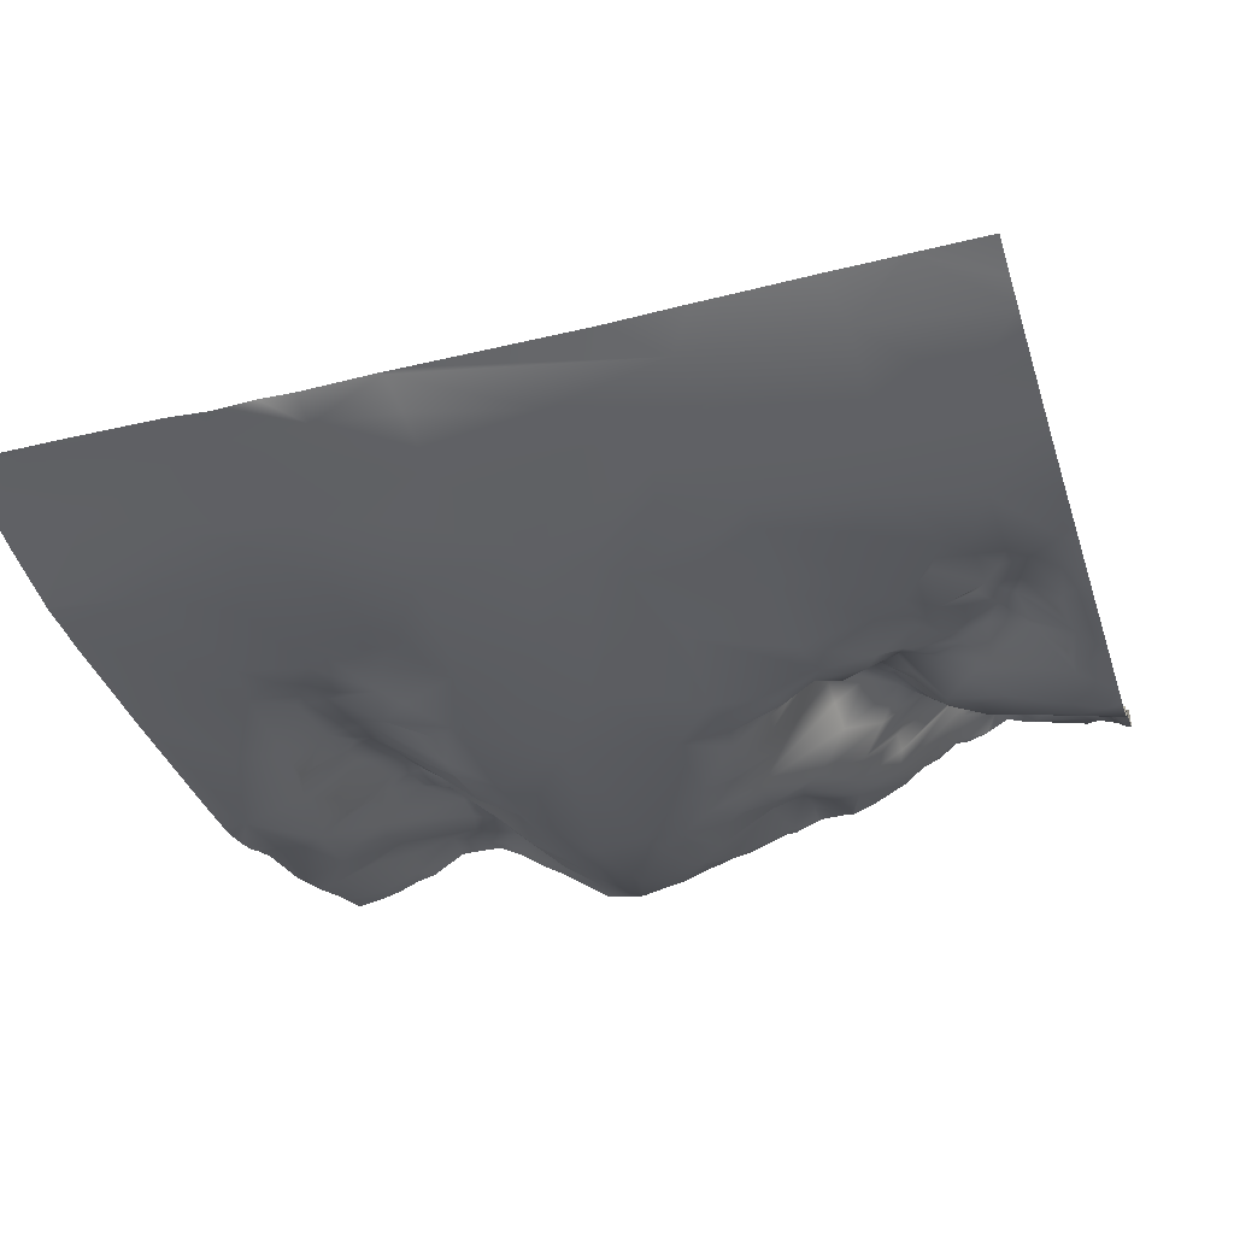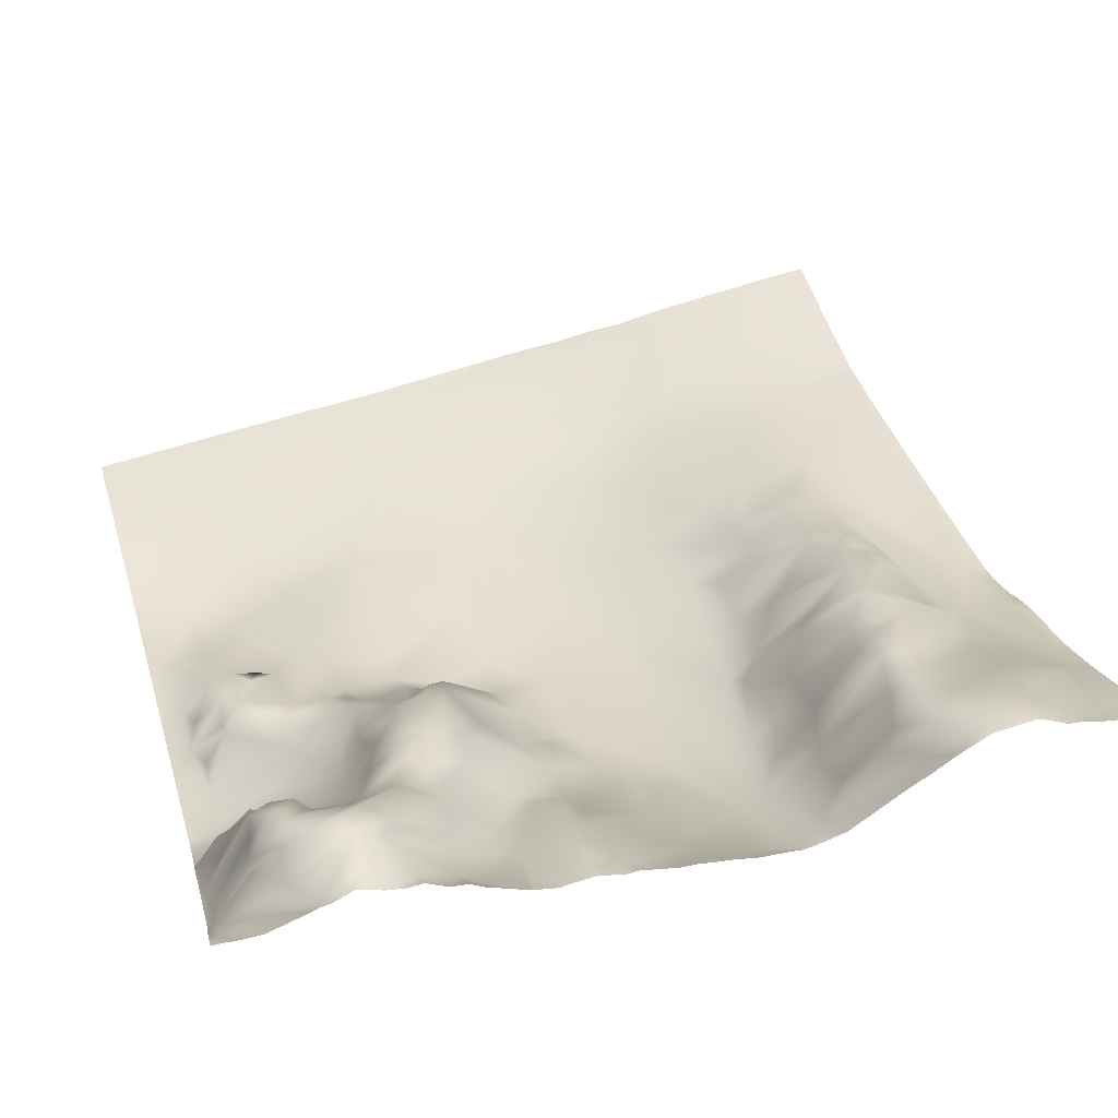
<metadata>
{"format":"obj","ext":"obj","renderer":"f3d","projection":"perspective","resolution":1024,"background":"white","views":[{"elev":-51.9,"azim":-162.7,"up":"+Y"},{"elev":54.9,"azim":-16.5,"up":"+Y"}]}
</metadata>
<code>
o lod_0_983_Cube
v 673 -27.48 1348
v 681.5 -27.11 1351
v 681.2 -26.84 1340
v 757 -19.59 1335
v 754 -19.5 1343
v 740.1 -21.13 1338
v 729.3 -23.4 1338
v 761.9 -13.45 1371
v 760.9 -16.72 1359
v 746.5 -20.39 1346
v 752.9 -18.69 1354
v 734.9 -22.05 1348
v 741.3 -20.65 1350
v 750.3 -13.44 1369
v 745.3 -17.72 1359
v 735.2 -20.16 1358
v 720.9 -23.79 1345
v 726.4 -22.88 1357
v 726 -23.37 1350
v 720.8 -24.24 1338
v 714.7 -23.49 1356
v 721.3 -23.29 1335
v 708.6 -25.12 1341
v 707.1 -24.48 1346
v 696.4 -25.71 1339
v 694.9 -25.74 1344
v 701.3 -25.41 1349
v 760.1 -6.76 1394
v 756.2 -10.35 1382
v 751.2 -11.95 1374
v 761.8 4.613 1413
v 760.8 -0.535 1403
v 757.6 -1.336 1403
v 756.9 4.916 1412
v 755.4 -1.66 1402
v 760.4 8.846 1418
v 757.9 15.7 1427
v 756.8 12.59 1420
v 753.9 17.26 1427
v 752.2 12.22 1417
v 752.8 15.38 1422
v 748.8 19.49 1425
v 749.3 21.76 1429
v 743.5 20.88 1428
v 744.5 15.75 1421
v 716.4 8.743 1428
v 726.4 6.958 1429
v 721.4 6.372 1428
v 739.5 16.76 1428
v 729.6 6.164 1426
v 740.7 18.02 1425
v 736.7 13.83 1425
v 732.9 8.077 1423
v 738.5 12.89 1422
v 741.4 15.14 1420
v 732.5 3.436 1419
v 739.6 12.59 1417
v 743.1 13.15 1417
v 736.5 8.832 1417
v 751.7 7.33 1412
v 733.4 2.501 1416
v 754.3 2.877 1408
v 750.5 5.093 1408
v 740.8 11.52 1412
v 742.9 11.71 1413
v 745.6 8.147 1406
v 742.6 9.487 1408
v 739.8 8.6 1409
v 749.2 5.376 1404
v 741.2 4.126 1404
v 745.4 6.409 1403
v 751.9 0.35 1401
v 747 4.39 1401
v 751.8 -1.569 1397
v 753.2 -5.596 1393
v 748.7 1.469 1395
v 744.6 4.985 1400
v 743 5.267 1402
v 748.6 -0.391 1392
v 737.3 -0.177 1400
v 751.6 -8.693 1384
v 752 -6.499 1389
v 748 -8.74 1378
v 748.4 -4.361 1386
v 747.1 -0.831 1391
v 745.1 -1.112 1391
v 744.5 1.816 1395
v 743.5 -4.698 1386
v 739.8 -1.848 1397
v 741.5 -1.374 1393
v 731.3 -8.384 1400
v 740.2 -7.078 1389
v 736.9 -5.643 1392
v 734.3 -8.991 1396
v 734.5 -12.44 1389
v 730.3 -13.51 1391
v 734.6 -13.13 1387
v 730 -10.53 1398
v 738.1 -8.649 1384
v 744.7 -6.215 1384
v 734.2 -14.01 1382
v 744.2 -9.346 1378
v 739.2 -11.94 1380
v 731.3 -16.4 1380
v 745.5 -11.01 1374
v 747.5 -12.32 1372
v 741.9 -12.48 1375
v 742.8 -14.52 1370
v 737.5 -13.26 1376
v 741.8 -15.88 1366
v 733.3 -17.46 1368
v 736.1 -15.18 1371
v 735 -15.69 1376
v 727.8 -18.7 1372
v 719.2 -20.45 1370
v 721.9 -16.07 1387
v 710.4 -23.93 1359
v 716 -19.39 1378
v 702.2 -24.69 1353
v 694.6 -25.4 1356
v 707.8 -22.66 1362
v 682.2 -26.58 1357
v 710.7 -18.55 1380
v 673.8 -26.28 1361
v 710.8 -15.64 1389
v 668.7 -22.55 1370
v 673.7 -23.01 1370
v 669.9 -20.15 1379
v 672.1 -19.61 1374
v 676.6 -24.9 1366
v 674.9 -19.7 1374
v 676.6 -21.53 1370
v 673.4 -15.38 1379
v 676.6 -20.01 1375
v 679.3 -24.38 1366
v 680.9 -22.65 1370
v 686.6 -24.45 1362
v 684.2 -21.68 1373
v 694.7 -24.85 1359
v 690 -21.78 1367
v 701.3 -23.35 1363
v 695.4 -20.76 1369
v 705.1 -20.4 1373
v 687.5 -20.27 1376
v 695.6 -19.22 1378
v 705.7 -18.14 1383
v 694.2 -17.76 1382
v 688.6 -17.72 1382
v 684.7 -13.02 1384
v 699.4 -17.49 1385
v 682.3 -12.33 1386
v 705.1 -15.58 1389
v 695.6 -15.55 1385
v 699.3 -16.18 1387
v 690.4 -13.32 1387
v 696.4 -9.389 1390
v 688 -11.97 1387
v 699.7 -11.98 1390
v 686.5 -13.41 1386
v 702.7 -9.718 1392
v 687.8 -5.256 1393
v 706.2 -12.38 1394
v 698.2 -3.705 1393
v 693.9 -9.383 1391
v 688.4 -2.941 1395
v 696.3 -1.739 1394
v 695.3 2.714 1398
v 691.4 -0.675 1397
v 687.4 -2.8 1398
v 694 4.193 1401
v 691.4 3.972 1401
v 684.4 -6.407 1399
v 687.9 0.477 1401
v 688.5 3.683 1403
v 690 6.406 1404
v 685.1 -2.365 1403
v 687 1.945 1406
v 693.7 7.323 1405
v 690.7 8.728 1407
v 688.1 6.804 1407
v 697.1 3.814 1402
v 685.4 3.732 1409
v 690.7 10.16 1410
v 698.3 -0.476 1397
v 697.2 3.997 1405
v 700.3 -5.862 1395
v 700.4 -3.086 1400
v 703.4 -8.693 1397
v 703.8 -2.658 1404
v 707 -10.45 1399
v 711.2 -11.15 1400
v 707.9 -9.205 1401
v 706.8 -5.159 1406
v 697.1 3.178 1408
v 711.9 -8.811 1405
v 693.4 7.359 1412
v 719 -8.715 1407
v 715.5 -7.951 1408
v 725.1 -8.184 1407
v 718.5 -5.882 1411
v 728.9 -6.561 1408
v 723.7 -1.225 1420
v 727.6 -1.965 1417
v 732.2 -4.989 1407
v 729.9 -2.487 1413
v 735 -3.307 1404
v 734.8 1.746 1411
v 737.8 6.131 1408
v 717 1.579 1421
v 716.3 -2.944 1414
v 714.8 5.508 1425
v 714.2 0.373 1418
v 711.4 -3.351 1412
v 708.6 7.11 1421
v 709.8 -5.865 1409
v 707.3 2.268 1416
v 708.8 -0.845 1413
v 706.4 -1.55 1412
v 704.7 8.88 1421
v 707.7 11.35 1428
v 700.8 0.719 1412
v 704.4 11.3 1425
v 701.8 8.379 1423
v 703.1 0.493 1413
v 698.7 8.893 1423
v 697.9 5.705 1418
v 696.1 5.162 1415
v 692.7 10.98 1417
v 688.5 13.69 1415
v 689 12.09 1412
v 684.6 5.761 1411
v 683.5 20.88 1420
v 692.7 10.67 1419
v 693.6 10.76 1422
v 686.2 19.7 1422
v 683.3 16.83 1417
v 682.3 22.34 1423
v 678.9 20.75 1421
v 679.8 13.76 1415
v 685.2 20.23 1423
v 676.6 19.04 1418
v 679.6 7.824 1411
v 678.2 14.68 1414
v 682.6 0.549 1408
v 681 -4.554 1404
v 679.2 -2.525 1406
v 681.4 -6.721 1401
v 678.1 -8.087 1402
v 677.5 -11.85 1396
v 678.1 6.621 1409
v 681.4 -10.51 1394
v 676.3 0.221 1407
v 675.9 12.38 1412
v 683.4 -9.168 1391
v 675.3 17.77 1417
v 681.1 -10.17 1389
v 678.6 -12.23 1391
v 678 -11.01 1387
v 670.8 -15.26 1392
v 674 -12.11 1388
v 676.4 -11.88 1384
v 681.3 -20.6 1376
v 679.4 -20.27 1375
v 678.1 -14.29 1380
v 674.4 -12.81 1383
v 673.7 -14.27 1385
v 670.9 -18.16 1382
v 669.7 -17.74 1385
v 671.1 -15.89 1389
v 668.8 -14 1399
v 672 -11.85 1401
v 671.7 -5.565 1405
v 674.1 5.708 1408
v 673.4 9.296 1411
v 671.6 5.183 1410
v 670.2 1.856 1408
v 673.6 13.05 1413
v 670.3 3.139 1411
v 667.7 -3.75 1408
v 667.5 0.479 1414
v 673.3 12.32 1415
v 668 5.321 1418
v 672.6 13.9 1418
v 671.1 11.43 1417
v 675.5 18.92 1421
v 667.7 7.893 1421
v 675.4 17.43 1424
v 672.4 15.87 1421
v 668.7 11.24 1423
v 668.2 19.25 1429
v 671.9 15.6 1426
v 678.1 21.36 1429
v 681.8 22.77 1425
v 685.8 20.94 1425
v 682.1 22.82 1427
v 687.3 19.73 1428
v 691.4 14.4 1426
v 693.6 13.92 1427
v 762.5 16.28 1429
v 762.5 16.77 1430
v 762.3 16.78 1430
v 759.4 17.22 1430
v 757.4 17.76 1430
v 755 18.87 1430
v 752.9 19.33 1430
v 762.5 14.2 1426
v 749.6 21.8 1430
v 749 21.92 1430
v 744.6 21.48 1430
v 741.5 19.05 1430
v 739 16.6 1430
v 762.5 12.12 1423
v 727.3 7.644 1430
v 726.2 7.49 1430
v 725.4 7.701 1430
v 736.3 14.28 1430
v 730.8 8.834 1430
v 721.5 8.372 1430
v 718.4 9.509 1430
v 716.9 9.873 1430
v 715.2 10.43 1430
v 713.2 10.7 1430
v 708.9 12.42 1430
v 707.8 12.29 1430
v 705 13.42 1430
v 700.7 13.26 1430
v 701.1 13.25 1430
v 704.7 13.6 1430
v 701.6 13.43 1430
v 698 14.25 1430
v 698 14.25 1430
v 693.2 17.51 1430
v 692 18.8 1430
v 690 19.28 1430
v 687.6 21.34 1430
v 686.1 21.18 1430
v 683.9 21.92 1430
v 681.2 23.54 1430
v 677.2 21.57 1430
v 672.2 19.55 1430
v 669.6 19.67 1430
v 678.7 22.04 1430
v 677.7 21.94 1430
v 668.3 20.01 1430
v 667.2 20 1430
v 667.2 19.5 1429
v 667.2 18.16 1428
v 667.2 14.22 1425
v 667.2 10.53 1423
v 667.2 8.63 1422
v 762.5 -5.959 1396
v 762.5 -6.834 1394
v 762.5 -1.372 1402
v 762.5 0.4602 1405
v 762.5 -3.257 1400
v 762.5 -4.578 1398
v 762.5 8.331 1418
v 762.5 5.243 1414
v 762.5 3.972 1412
v 667.2 -8.189 1406
v 667.2 -9.618 1404
v 667.2 -7.158 1406
v 667.2 7.645 1421
v 667.2 6.575 1420
v 667.2 4.184 1418
v 667.2 0.4913 1414
v 667.2 -0.4015 1413
v 667.2 -4.372 1408
v 667.2 -12.59 1401
v 667.2 -13.59 1400
v 667.2 -16.96 1389
v 667.2 -15.29 1395
v 667.2 -14.31 1398
v 667.2 -14.11 1399
v 762.5 -8.701 1388
v 762.5 -13.39 1372
v 762.5 -13.61 1371
v 762.5 -13.86 1370
v 762.5 -18.82 1345
v 762.5 -18.27 1352
v 762.5 -19.07 1337
v 762.5 -19.27 1334
v 759.9 -19.45 1334
v 762.5 -18.9 1341
v 758.6 -19.61 1334
v 762.5 -16.79 1359
v 762.5 -17.52 1356
v 762.5 -18.25 1353
v 762.5 -18.16 1353
v 752.3 -20.15 1334
v 742 -21.23 1334
v 737.7 -22.09 1334
v 733.2 -22.24 1334
v 729.5 -22.79 1334
v 721.6 -23.22 1334
v 721.2 -23.28 1334
v 719.4 -23.45 1334
v 701.8 -25.07 1334
v 690.1 -25.71 1334
v 682.2 -26.16 1334
v 693.6 -25.47 1334
v 667.2 -27.15 1354
v 667.2 -26.96 1355
v 667.2 -27.24 1353
v 667.2 -27.54 1348
v 667.2 -27.58 1347
v 667.2 -27.85 1345
v 667.2 -27.81 1341
v 674.8 -26.7 1334
v 667.2 -27.27 1334
v 667.2 -27.54 1339
v 675.6 -26.66 1334
v 667.2 -18.3 1385
v 667.2 -19.96 1380
v 667.2 -20.84 1377
v 667.2 -22.5 1371
v 667.2 -25.03 1363
v 667.2 -23.05 1369
f 1 405 2
f 1 2 3
f 4 383 385
f 4 385 390
f 381 383 4
f 384 4 5
f 5 4 6
f 6 390 391
f 6 392 7
f 7 392 393
f 7 393 394
f 8 377 378
f 8 376 377
f 9 386 387
f 9 378 386
f 388 5 10
f 10 5 6
f 387 11 9
f 11 388 10
f 10 6 12
f 13 11 10
f 13 10 12
f 14 9 11
f 15 11 13
f 15 14 11
f 16 13 12
f 16 15 13
f 12 6 17
f 17 6 7
f 18 16 12
f 19 12 17
f 18 12 19
f 17 7 20
f 21 18 19
f 21 19 17
f 20 7 22
f 7 395 22
f 17 20 23
f 23 20 22
f 24 17 23
f 24 21 17
f 23 22 25
f 26 24 23
f 26 23 25
f 27 21 24
f 27 24 26
f 3 26 25
f 2 26 3
f 2 27 26
f 25 399 3
f 3 399 400
f 25 398 401
f 25 397 398
f 22 395 396
f 28 352 375
f 28 351 352
f 375 8 28
f 28 8 29
f 30 29 8
f 30 8 9
f 30 9 14
f 31 358 359
f 359 32 31
f 32 353 355
f 32 356 28
f 33 31 32
f 33 32 28
f 34 31 33
f 35 33 28
f 34 33 35
f 36 357 31
f 36 31 34
f 37 312 36
f 38 37 36
f 39 37 38
f 38 36 40
f 40 36 34
f 39 38 41
f 41 38 40
f 42 39 41
f 42 41 40
f 43 39 42
f 44 43 42
f 45 42 40
f 44 42 45
f 319 48 46
f 313 50 47
f 49 44 51
f 51 44 45
f 50 49 52
f 49 51 52
f 50 52 53
f 52 51 54
f 52 54 53
f 55 51 45
f 54 51 55
f 50 53 56
f 53 54 56
f 54 55 57
f 54 57 56
f 55 45 58
f 56 57 59
f 58 45 60
f 45 40 60
f 40 34 60
f 59 57 61
f 56 59 61
f 60 34 62
f 62 34 35
f 60 62 63
f 63 62 35
f 58 60 63
f 57 55 64
f 55 58 64
f 61 57 64
f 58 63 65
f 64 58 65
f 65 63 66
f 65 67 64
f 65 66 67
f 68 64 67
f 66 63 69
f 63 35 69
f 67 66 70
f 68 67 70
f 66 69 71
f 70 66 71
f 69 35 72
f 71 69 73
f 69 72 73
f 72 35 74
f 73 72 74
f 74 35 75
f 35 28 75
f 73 74 76
f 76 74 75
f 77 71 73
f 77 73 76
f 78 71 77
f 70 71 78
f 77 76 79
f 76 75 79
f 80 78 77
f 70 78 80
f 75 28 81
f 81 28 29
f 81 29 30
f 82 75 81
f 79 75 82
f 81 30 83
f 82 81 84
f 84 81 83
f 85 79 82
f 85 82 84
f 86 79 85
f 86 85 84
f 87 79 86
f 87 77 79
f 86 84 88
f 77 87 89
f 80 77 89
f 90 87 86
f 80 89 91
f 90 86 92
f 92 86 88
f 87 90 93
f 93 90 92
f 89 87 94
f 94 87 93
f 91 89 94
f 93 92 95
f 94 93 95
f 95 92 88
f 96 94 95
f 95 88 97
f 96 95 97
f 98 94 96
f 91 94 98
f 97 88 99
f 88 84 100
f 99 88 100
f 100 84 83
f 97 99 101
f 100 83 102
f 99 100 103
f 101 99 103
f 103 100 102
f 104 97 101
f 101 103 104
f 96 97 104
f 102 83 105
f 83 30 105
f 105 30 106
f 30 14 106
f 102 105 107
f 106 14 108
f 105 106 108
f 107 105 108
f 108 14 15
f 109 102 107
f 107 108 109
f 103 102 109
f 108 15 110
f 110 109 108
f 110 15 111
f 111 15 16
f 111 16 18
f 109 110 112
f 112 110 111
f 103 109 113
f 113 109 112
f 104 103 113
f 114 112 111
f 114 113 112
f 114 111 18
f 114 104 113
f 115 114 18
f 115 104 114
f 115 18 21
f 115 116 104
f 96 104 116
f 116 98 96
f 117 115 21
f 117 21 27
f 118 115 117
f 118 116 115
f 119 117 27
f 120 119 27
f 120 27 2
f 121 117 119
f 120 121 119
f 121 118 117
f 122 120 2
f 123 118 121
f 124 402 403
f 123 125 118
f 125 116 118
f 126 417 418
f 126 127 124
f 128 415 414
f 126 129 127
f 128 129 126
f 127 130 124
f 130 122 124
f 129 131 127
f 127 132 130
f 131 132 127
f 133 131 129
f 128 133 129
f 134 132 131
f 133 134 131
f 132 135 130
f 135 122 130
f 132 136 135
f 134 136 132
f 135 137 122
f 136 138 135
f 138 137 135
f 137 139 122
f 122 139 120
f 137 140 139
f 138 140 137
f 139 141 120
f 141 121 120
f 140 142 139
f 142 141 139
f 143 121 141
f 143 141 142
f 144 142 140
f 138 144 140
f 145 143 142
f 144 145 142
f 146 121 143
f 146 123 121
f 147 143 145
f 147 146 143
f 146 125 123
f 148 145 144
f 147 145 148
f 149 148 144
f 149 144 138
f 150 146 147
f 151 149 138
f 152 146 150
f 152 125 146
f 153 150 147
f 154 152 150
f 153 154 150
f 155 153 147
f 148 155 147
f 156 154 153
f 157 155 148
f 156 158 154
f 158 152 154
f 159 157 148
f 159 148 149
f 151 159 149
f 158 160 152
f 159 161 157
f 161 155 157
f 160 162 152
f 162 125 152
f 163 160 158
f 163 162 160
f 163 158 156
f 164 156 153
f 155 164 153
f 164 163 156
f 165 164 155
f 165 155 161
f 166 163 164
f 167 166 164
f 167 163 166
f 165 168 164
f 168 167 164
f 169 168 165
f 169 165 161
f 168 170 167
f 169 171 168
f 171 170 168
f 172 169 161
f 173 171 169
f 172 173 169
f 174 171 173
f 175 170 171
f 174 175 171
f 176 174 173
f 176 173 172
f 177 175 174
f 177 174 176
f 175 178 170
f 179 175 177
f 179 178 175
f 180 179 177
f 178 181 170
f 170 181 167
f 182 180 177
f 182 177 176
f 183 179 180
f 182 183 180
f 183 178 179
f 181 184 167
f 167 184 163
f 178 185 181
f 184 186 163
f 186 162 163
f 181 187 184
f 185 187 181
f 184 188 186
f 187 188 184
f 188 162 186
f 187 189 188
f 185 189 187
f 188 190 162
f 189 190 188
f 162 190 191
f 162 191 125
f 189 192 190
f 192 191 190
f 193 189 185
f 189 193 192
f 194 185 178
f 194 193 185
f 183 194 178
f 193 195 192
f 192 195 191
f 183 196 194
f 191 197 125
f 197 116 125
f 195 198 191
f 198 197 191
f 199 116 197
f 199 98 116
f 200 197 198
f 199 201 98
f 98 201 91
f 202 199 197
f 200 202 197
f 203 201 199
f 202 203 199
f 201 204 91
f 203 205 201
f 201 205 204
f 91 204 206
f 91 206 80
f 206 70 80
f 205 207 204
f 204 207 206
f 208 70 206
f 207 208 206
f 68 70 208
f 207 68 208
f 64 68 207
f 61 64 207
f 61 207 205
f 203 61 205
f 56 61 203
f 50 56 203
f 47 50 203
f 47 203 202
f 48 47 202
f 48 202 209
f 202 200 209
f 46 48 209
f 209 200 210
f 210 200 198
f 211 46 209
f 209 210 212
f 212 210 198
f 211 209 212
f 213 212 198
f 213 198 195
f 214 211 212
f 215 213 195
f 215 195 193
f 216 212 213
f 214 212 216
f 217 213 215
f 216 213 217
f 217 215 218
f 216 217 218
f 218 215 193
f 219 214 216
f 219 216 218
f 220 211 214
f 219 220 214
f 220 322 211
f 221 218 193
f 194 221 193
f 196 221 194
f 222 220 219
f 223 222 219
f 223 219 224
f 224 219 218
f 224 218 221
f 225 223 224
f 225 327 223
f 226 224 221
f 225 224 226
f 226 221 227
f 227 221 196
f 228 226 227
f 229 227 196
f 228 227 229
f 229 196 230
f 230 196 183
f 182 230 183
f 229 230 231
f 231 230 182
f 232 228 229
f 233 226 228
f 232 233 228
f 233 234 226
f 234 225 226
f 235 233 232
f 235 234 233
f 232 229 236
f 236 229 231
f 237 235 232
f 238 232 236
f 237 232 238
f 239 236 231
f 240 235 237
f 240 234 235
f 241 236 239
f 238 236 241
f 239 231 242
f 241 239 243
f 243 239 242
f 242 231 244
f 231 182 244
f 244 182 245
f 245 182 176
f 242 244 246
f 246 244 245
f 245 176 247
f 247 176 172
f 248 245 247
f 246 245 248
f 247 172 249
f 248 247 249
f 250 242 246
f 249 172 251
f 172 161 251
f 252 250 246
f 252 246 248
f 253 242 250
f 253 250 252
f 243 242 253
f 251 161 254
f 254 161 159
f 255 243 253
f 241 243 255
f 254 159 256
f 256 159 151
f 257 254 256
f 251 254 257
f 258 256 151
f 257 256 258
f 251 257 259
f 249 251 259
f 260 257 258
f 259 257 260
f 258 151 261
f 260 258 261
f 261 151 262
f 151 138 262
f 262 138 136
f 134 262 136
f 134 263 262
f 264 262 263
f 134 264 263
f 261 262 264
f 261 264 134
f 265 261 134
f 265 134 133
f 266 261 265
f 260 261 266
f 267 265 133
f 267 133 128
f 268 266 265
f 268 265 267
f 268 267 128
f 260 266 268
f 269 260 268
f 259 260 269
f 259 269 268
f 268 371 259
f 259 372 270
f 270 249 259
f 270 271 249
f 271 248 249
f 272 252 248
f 273 252 272
f 274 252 273
f 274 253 252
f 275 273 272
f 274 273 275
f 276 275 272
f 277 253 274
f 277 255 253
f 274 275 278
f 278 275 276
f 279 276 272
f 278 276 279
f 279 362 368
f 280 274 278
f 280 278 279
f 280 277 274
f 280 281 277
f 281 255 277
f 282 366 365
f 282 281 280
f 283 255 281
f 283 241 255
f 284 281 282
f 284 283 281
f 282 283 284
f 285 241 283
f 285 238 241
f 286 283 282
f 286 285 283
f 287 238 285
f 287 237 238
f 288 285 286
f 287 285 288
f 289 288 286
f 289 287 288
f 289 290 291
f 291 287 289
f 291 292 287
f 292 293 287
f 293 237 287
f 293 240 237
f 293 294 240
f 292 295 293
f 295 294 293
f 295 296 294
f 294 297 240
f 294 296 297
f 240 297 234
f 297 298 234
f 298 225 234
f 331 225 298
f 357 358 31
f 305 304 39
f 405 404 2
f 316 50 317
f 321 320 46
f 369 361 271
f 372 373 270
f 408 1 3
f 303 302 37
f 360 271 361
f 363 350 286
f 327 222 223
f 330 326 225
f 325 222 328
f 356 351 28
f 409 410 411
f 379 384 5
f 403 417 124
f 341 340 291
f 339 291 340
f 364 363 286
f 334 296 335
f 407 406 1
f 354 353 32
f 369 270 370
f 360 272 248
f 349 289 286
f 299 306 302
f 402 2 404
f 309 43 44
f 301 300 299
f 374 370 270
f 350 349 286
f 315 314 47
f 341 290 344
f 396 397 22
f 315 48 318
f 329 328 222
f 414 268 128
f 316 311 49
f 348 290 289
f 310 49 311
f 418 416 126
f 343 342 292
f 334 333 297
f 305 43 307
f 325 324 220
f 342 295 292
f 339 343 292
f 332 331 298
f 324 323 220
f 364 282 365
f 337 336 296
f 314 313 47
f 333 298 297
f 308 307 43
f 415 126 416
f 320 319 46
f 3 412 409
f 310 309 44
f 346 344 290
f 380 379 5
f 367 279 368
f 373 374 270
f 347 346 290
f 400 412 3
f 322 46 211
f 337 295 338
f 367 366 280
f 336 335 296
f 304 37 39
f 1 406 405
f 381 382 383
f 384 381 4
f 6 4 390
f 6 391 392
f 9 8 378
f 388 380 5
f 387 389 11
f 11 389 388
f 7 394 395
f 25 401 399
f 25 22 397
f 375 376 8
f 359 354 32
f 32 355 356
f 36 312 357
f 37 306 312
f 319 318 48
f 313 317 50
f 124 122 402
f 126 124 417
f 220 323 322
f 225 326 327
f 268 413 371
f 259 371 372
f 279 272 362
f 282 280 366
f 331 330 225
f 316 49 50
f 408 407 1
f 360 248 271
f 327 329 222
f 325 220 222
f 339 292 291
f 334 297 296
f 369 271 270
f 360 362 272
f 349 348 289
f 37 302 306
f 302 301 299
f 402 122 2
f 309 308 43
f 341 291 290
f 315 47 48
f 414 413 268
f 348 347 290
f 310 44 49
f 305 39 43
f 342 338 295
f 364 286 282
f 333 332 298
f 415 128 126
f 409 411 408
f 408 3 409
f 346 345 344
f 367 280 279
f 322 321 46
f 337 296 295
f 304 303 37

</code>
